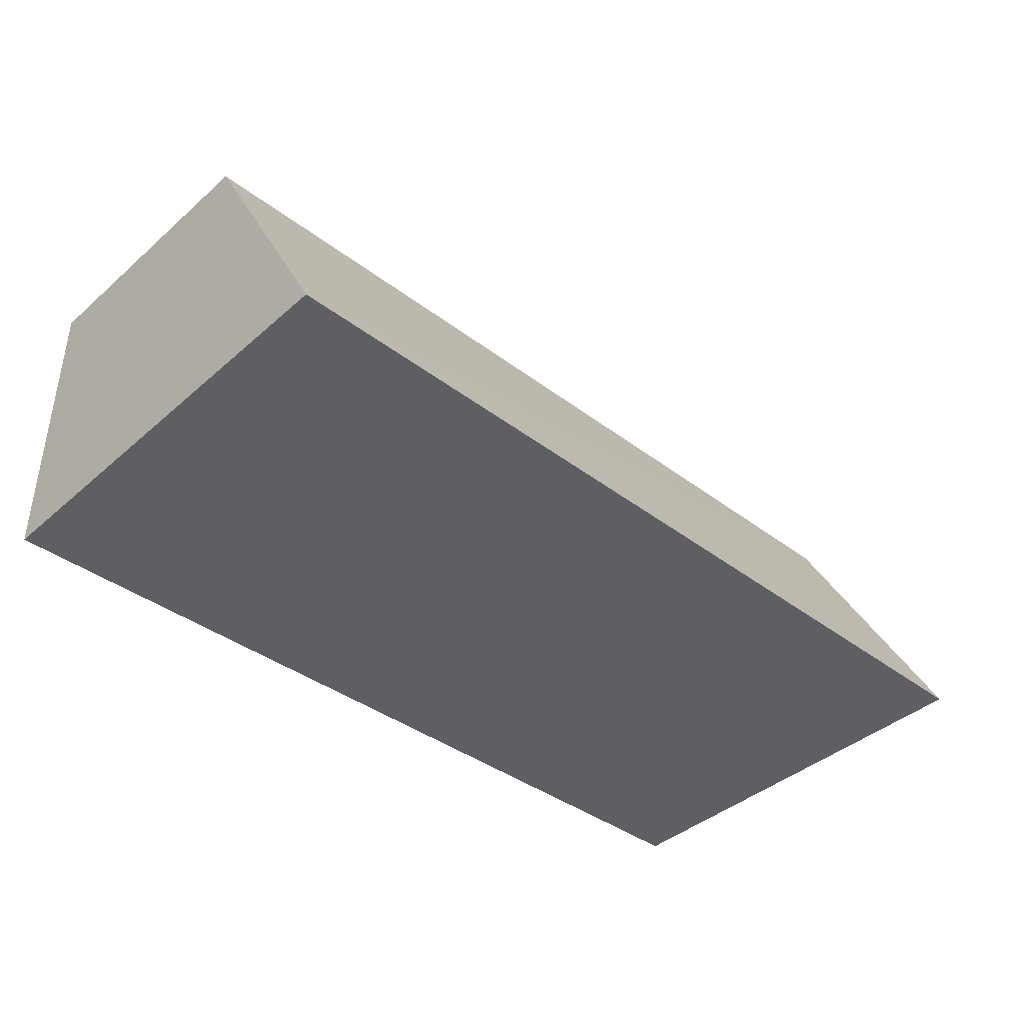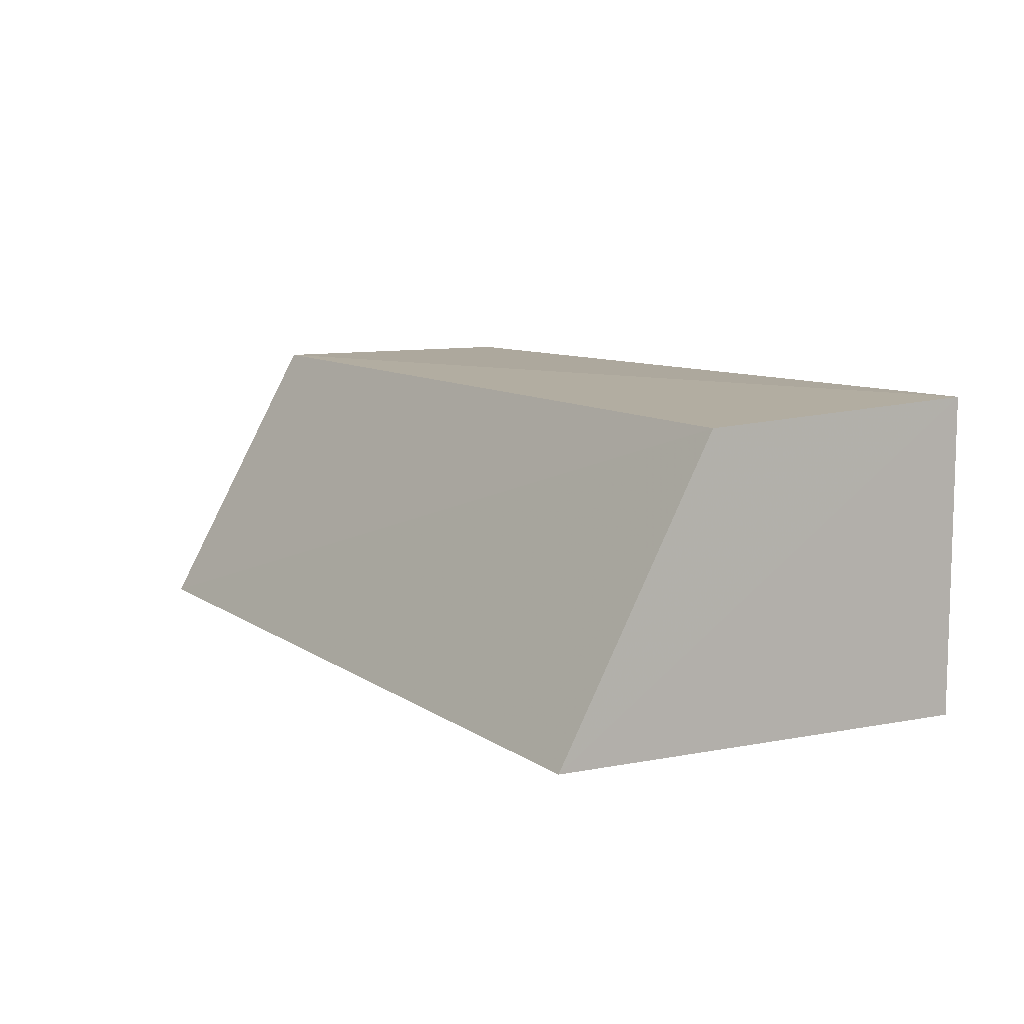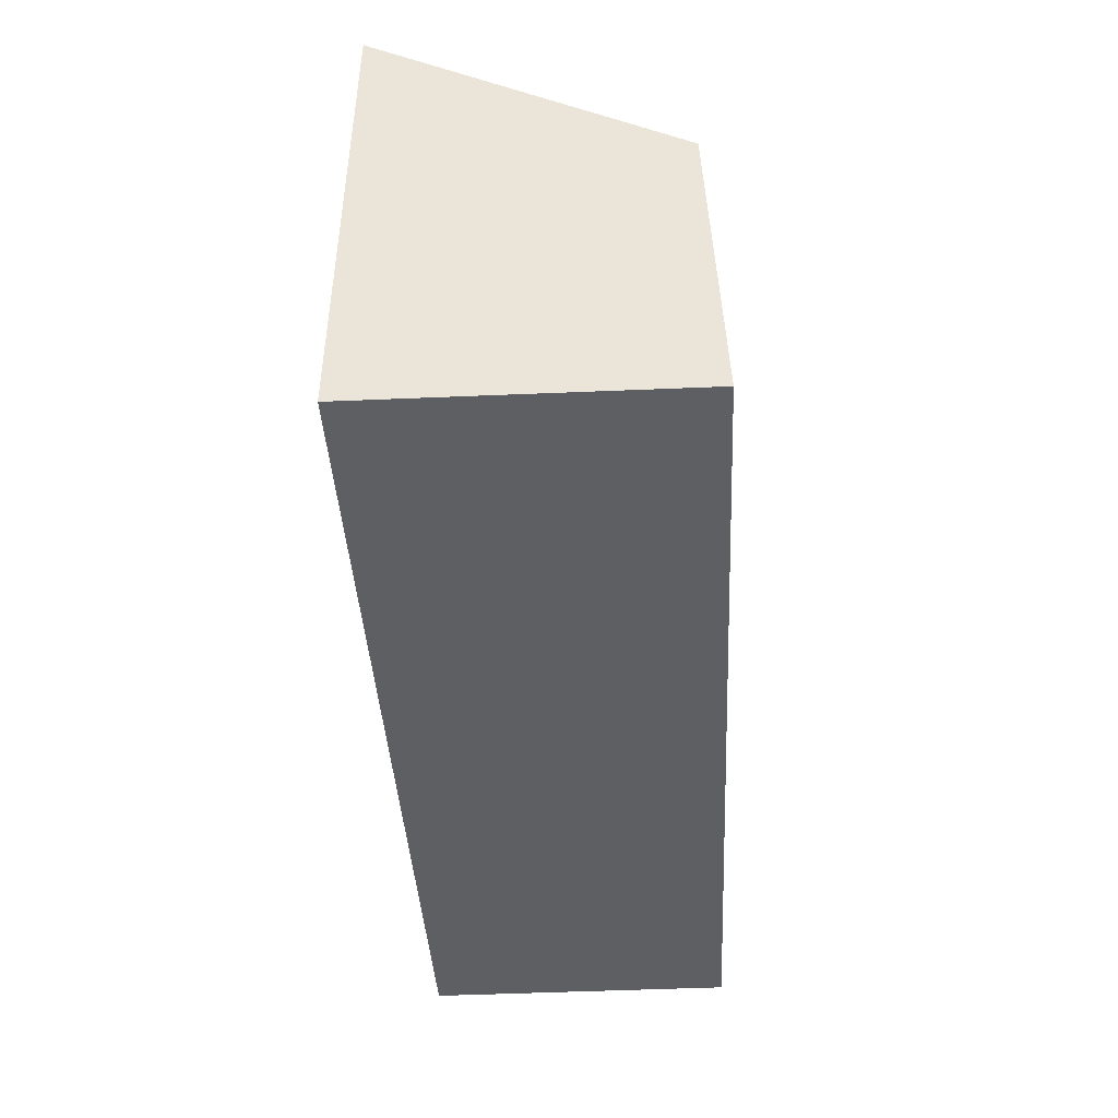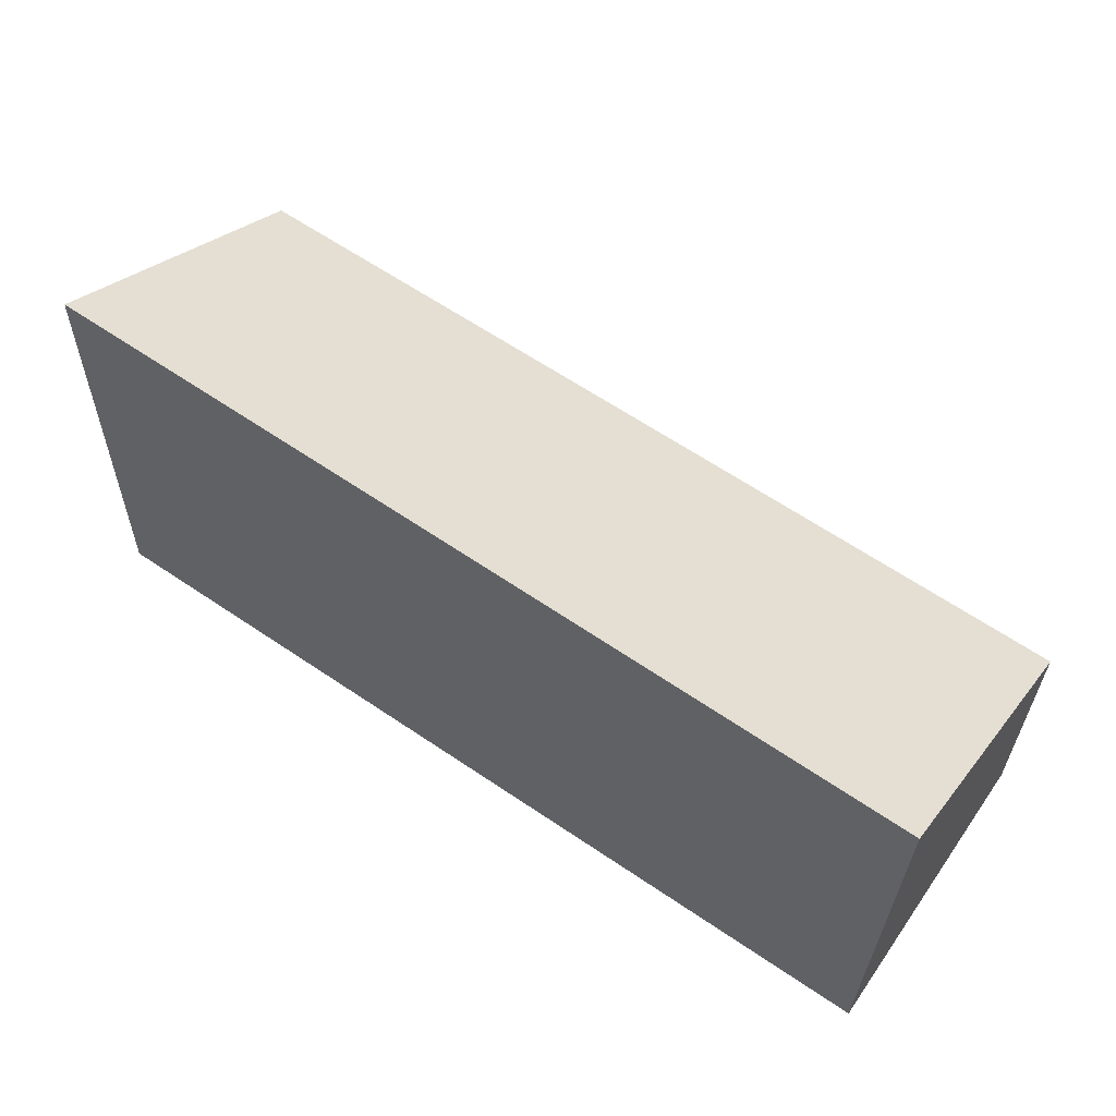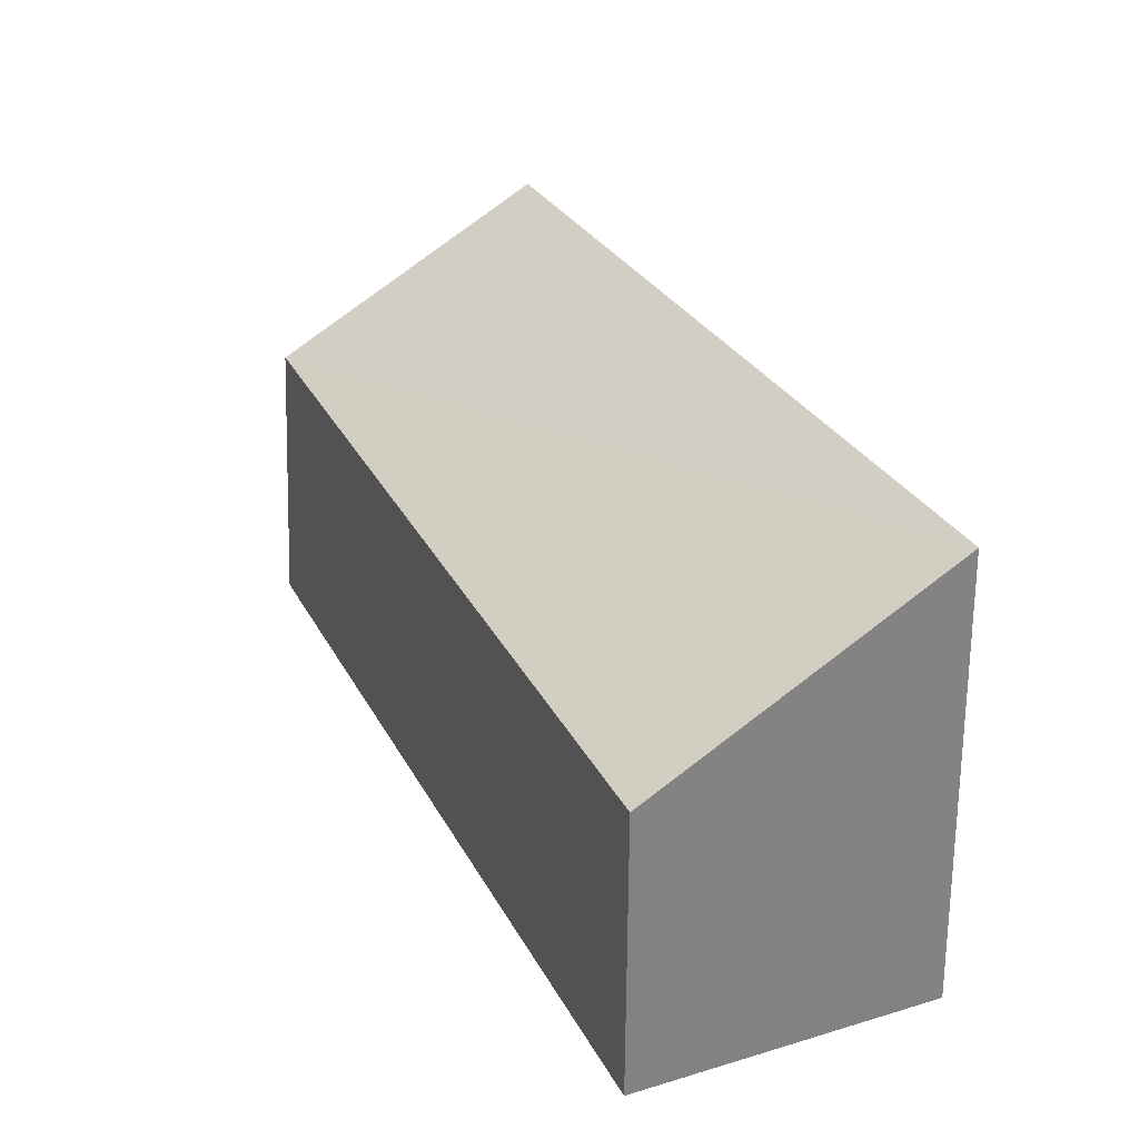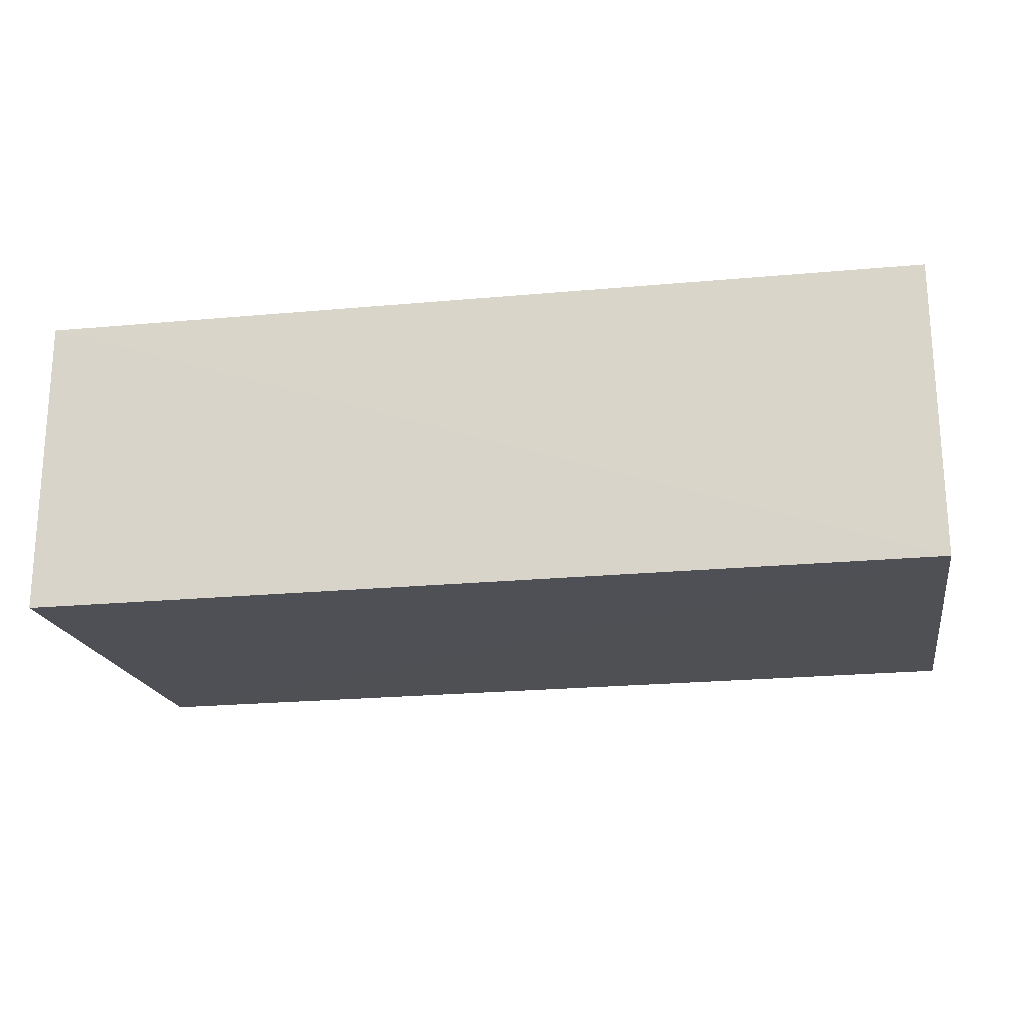
<metadata>
{"format":"obj","ext":"obj","renderer":"f3d","projection":"perspective","resolution":1024,"background":"white","views":[{"elev":-39.2,"azim":137.0,"up":"+Z"},{"elev":9.0,"azim":-120.0,"up":"+Z"},{"elev":-40.3,"azim":-86.8,"up":"+Y"},{"elev":60.5,"azim":-145.2,"up":"+Y"},{"elev":29.9,"azim":66.5,"up":"+Y"},{"elev":-20.3,"azim":10.3,"up":"+Z"}]}
</metadata>
<code>
v 0.02441 0.01282 0.1434
v 0.02439 -0.0002106 0.1435
v 0.02443 -0.0002275 0.1297
v -0.01695 0.01982 0.13
v -0.01696 -0.0002606 0.1437
v 0.02432 0.0202 0.1302
v -0.01693 0.01269 0.1431
v -0.01697 -0.0002275 0.1297
f 1 2 3
f 5 2 1
f 5 3 2
f 6 1 3
f 6 3 4
f 7 5 1
f 7 4 5
f 7 6 4
f 7 1 6
f 8 5 4
f 8 4 3
f 8 3 5

</code>
